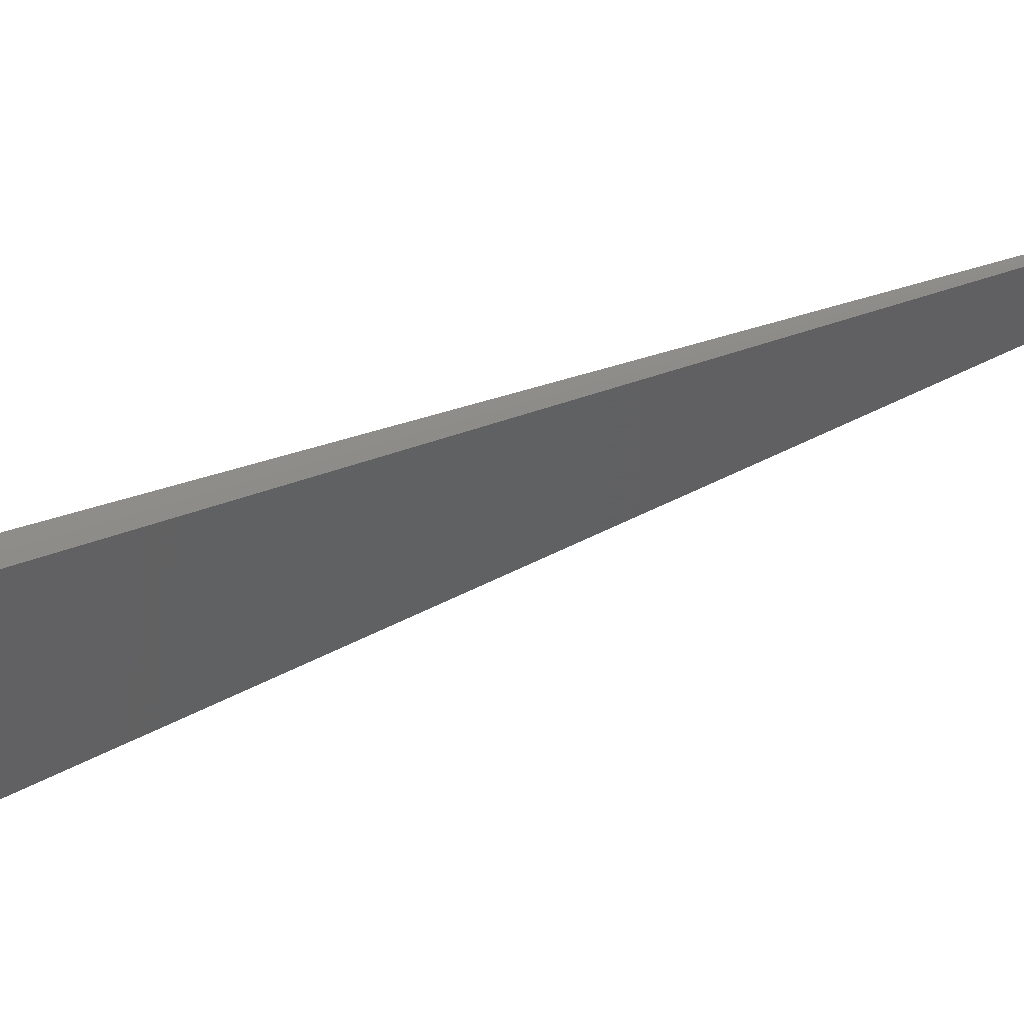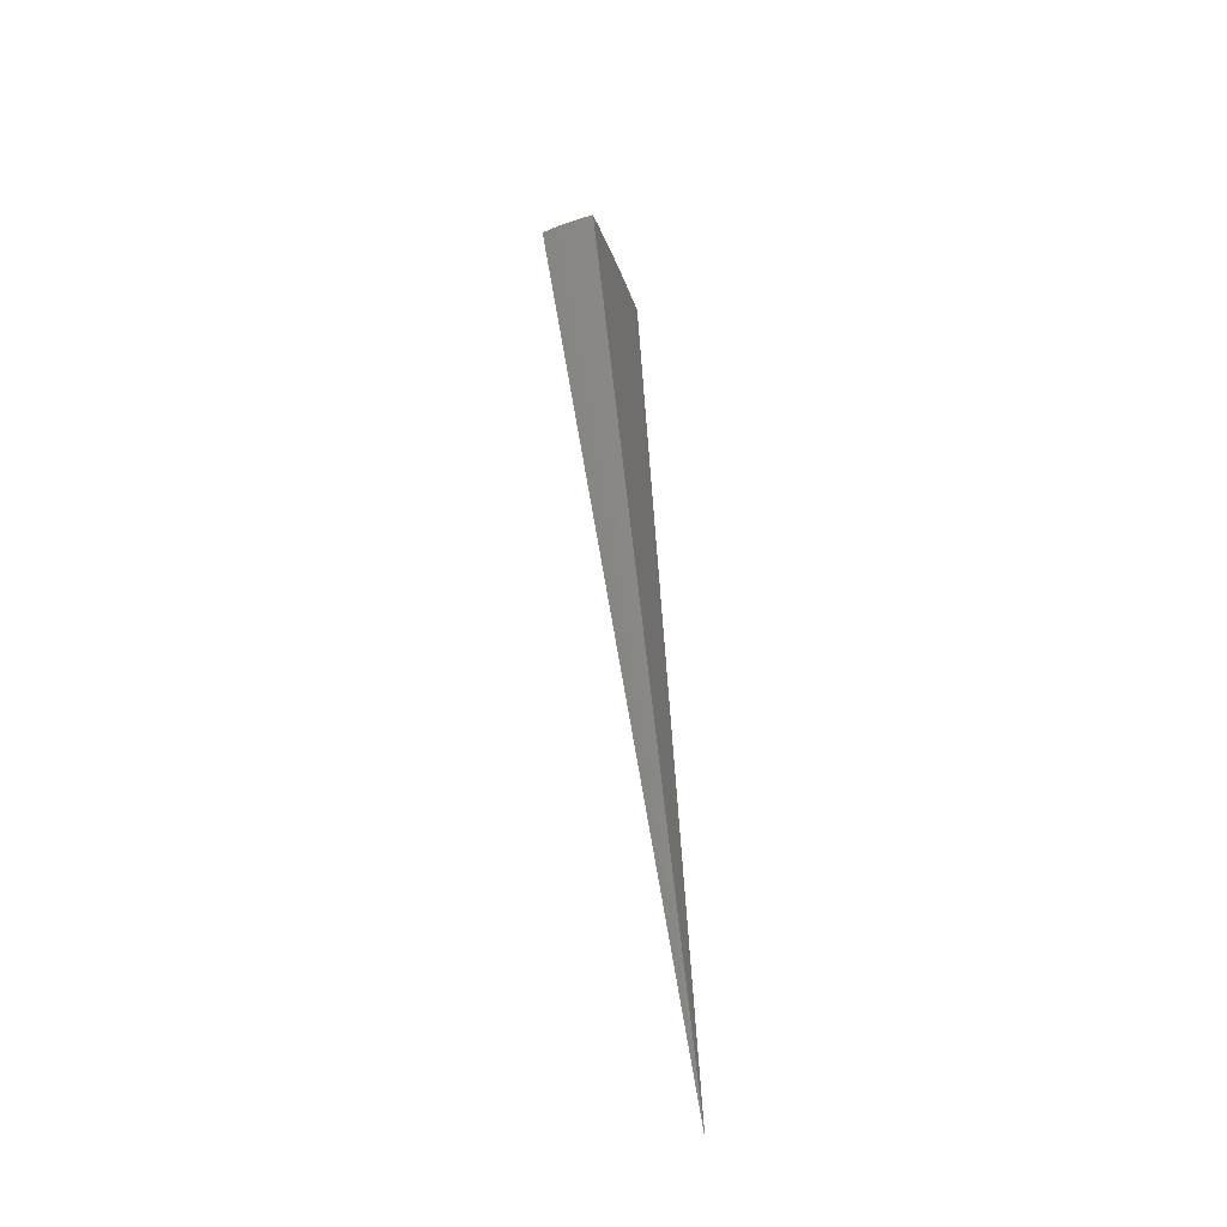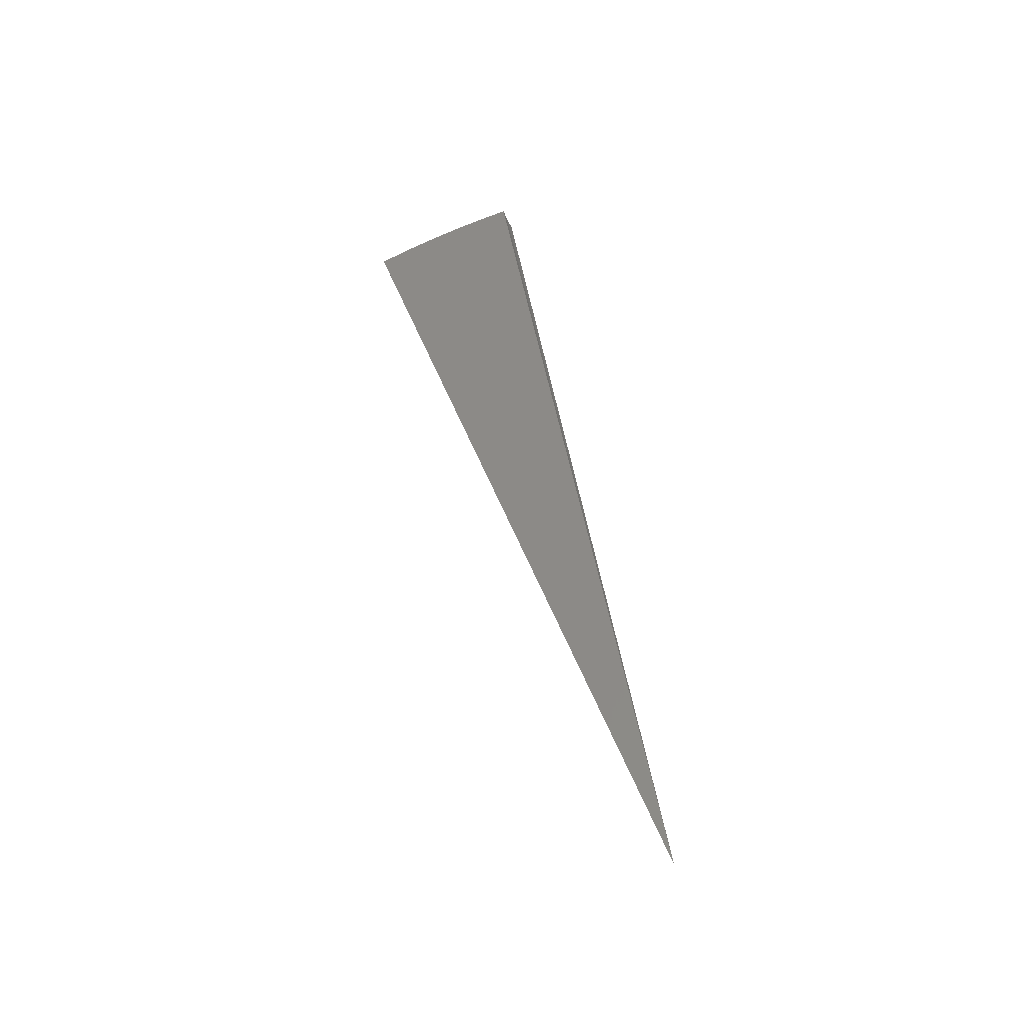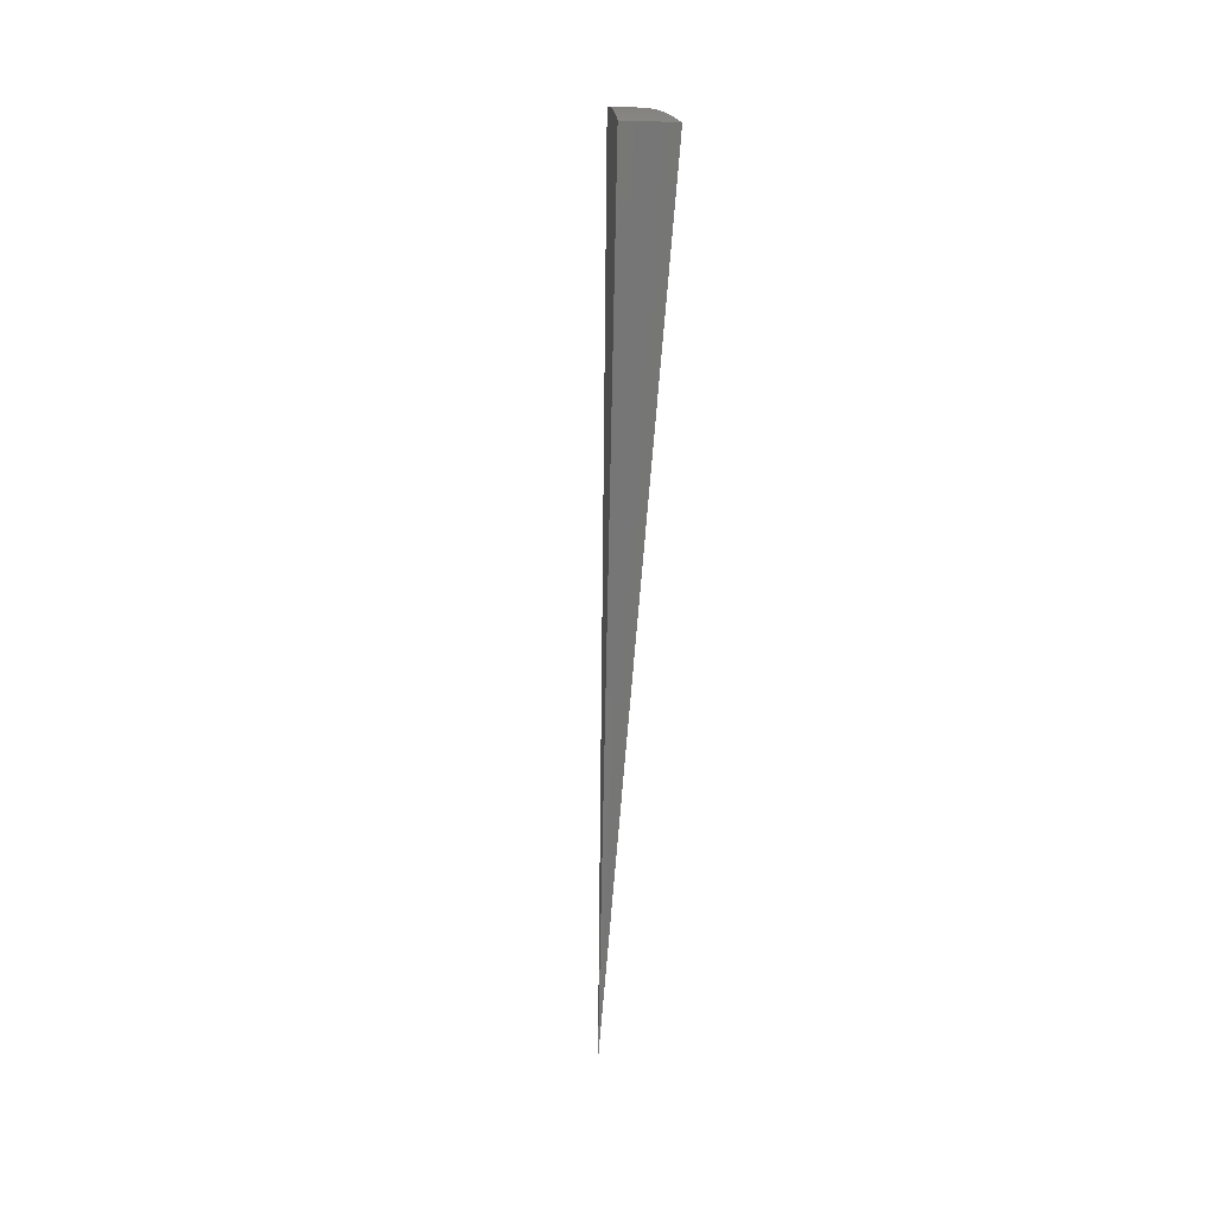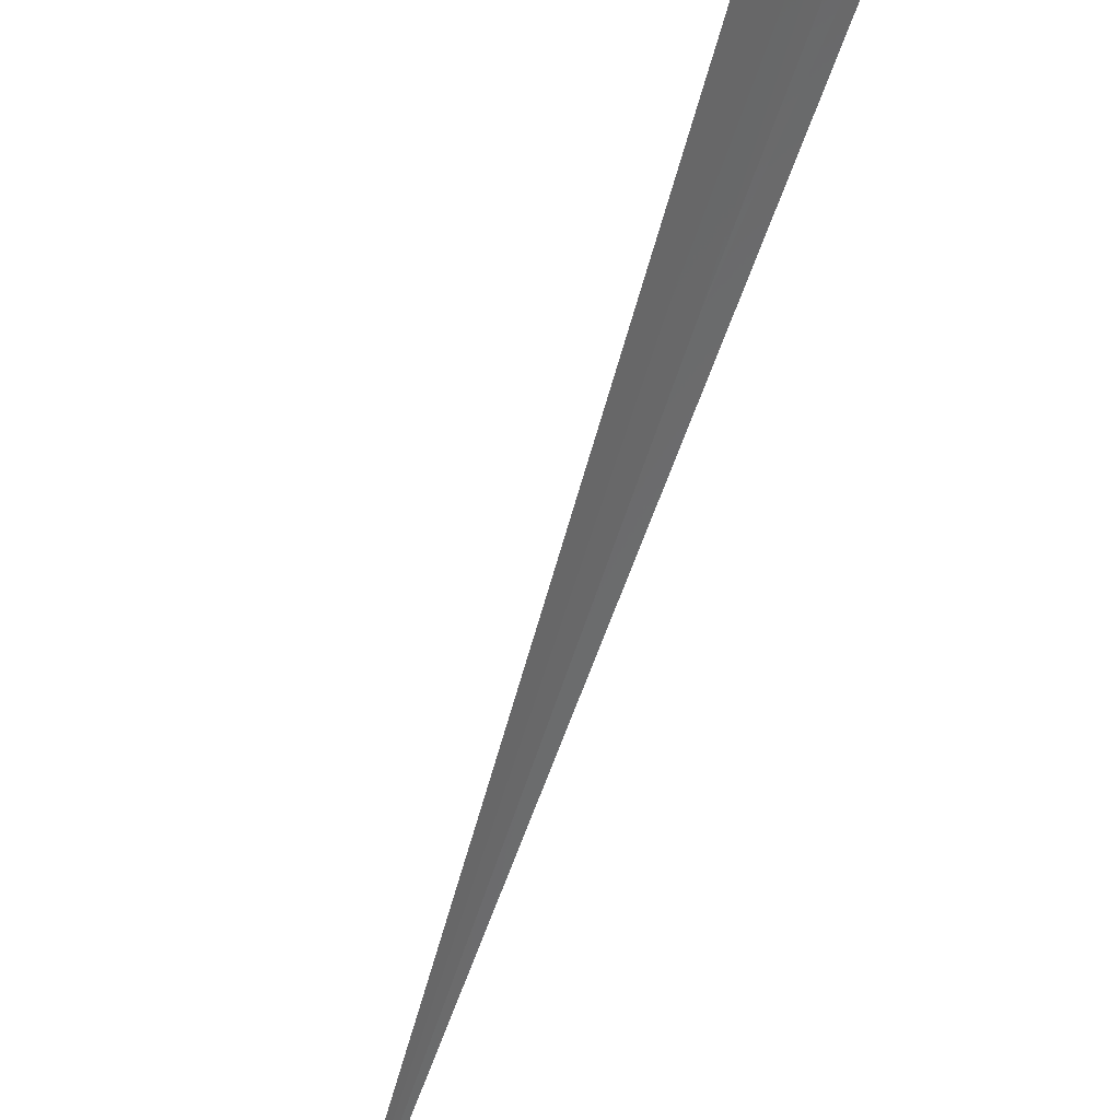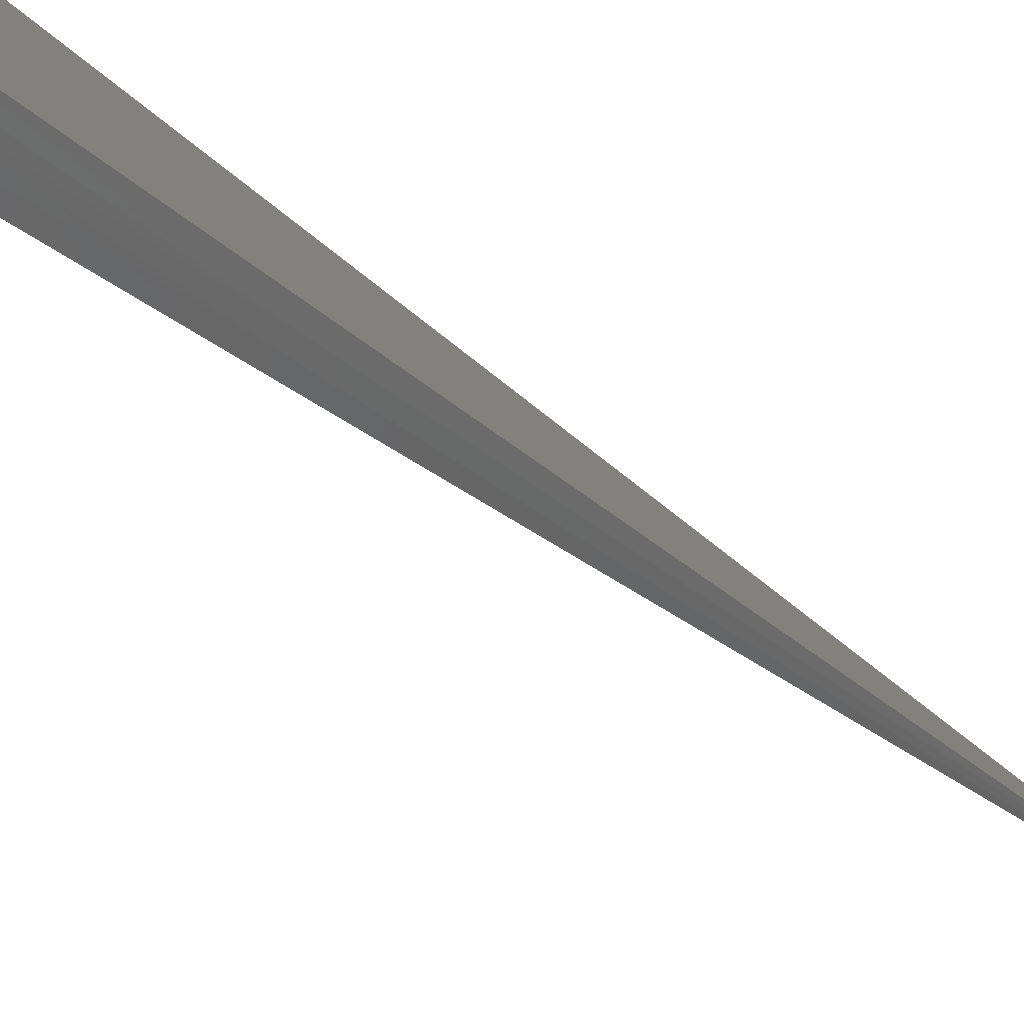
<metadata>
{"format":"stl","ext":"stl","renderer":"f3d","projection":"perspective","resolution":1024,"background":"white","views":[{"elev":40.0,"azim":76.2,"up":"+Y"},{"elev":-46.4,"azim":17.2,"up":"+Z"},{"elev":-38.5,"azim":105.6,"up":"+Z"},{"elev":1.1,"azim":-13.3,"up":"+Z"},{"elev":-74.2,"azim":-18.5,"up":"+Y"},{"elev":-72.7,"azim":49.2,"up":"+Y"}]}
</metadata>
<code>
# stl→obj: 62 verts, 120 faces
v -0.3439 -1.95 11.23
v 0 0 0
v -0.3862 -2.19 11.18
v -0.4282 -2.429 11.13
v -0.47 -2.665 11.06
v -0.5114 -2.9 10.99
v -0.5526 -3.134 10.92
v -0.5934 -3.366 10.84
v -0.634 -3.595 10.76
v -0.6741 -3.823 10.67
v -1.634e-16 -2.223 11.18
v -1.783e-17 -1.981 11.23
v -0.09445 -2.215 11.18
v -0.1726 -1.973 11.23
v -0.1903 -2.209 11.18
v -0.2873 -2.199 11.18
v -0.3181 -2.435 11.13
v -0.349 -2.671 11.07
v -0.3799 -2.908 11
v -0.3954 -3.026 10.96
v -0.4108 -3.144 10.92
v -0.4262 -3.262 10.88
v -0.2721 -3.159 10.92
v -0.2823 -3.277 10.88
v -0.1351 -3.167 10.92
v -0.1401 -3.286 10.88
v -2.599e-16 -3.18 10.92
v -2.84e-16 -3.416 10.84
v -0.1452 -3.405 10.84
v -0.1503 -3.523 10.8
v -0.3027 -3.514 10.8
v -0.3129 -3.632 10.76
v -0.4724 -3.616 10.76
v -0.4878 -3.733 10.71
v -0.4416 -3.38 10.84
v -0.2925 -3.396 10.84
v -0.457 -3.498 10.8
v -0.5067 -3.849 10.67
v -0.3383 -3.867 10.67
v -0.3231 -3.75 10.71
v -0.1693 -3.878 10.67
v -0.1604 -3.76 10.71
v -3.494e-17 -3.882 10.67
v -3.011e-16 -3.65 10.76
v -0.1553 -3.642 10.76
v -0.13 -3.048 10.96
v -2.322e-16 -2.943 10.99
v -0.1249 -2.929 11
v -2.046e-16 -2.705 11.06
v -0.1147 -2.691 11.07
v -1.805e-16 -2.465 11.12
v -0.1046 -2.453 11.13
v -0.2107 -2.446 11.13
v -0.2312 -2.684 11.07
v -0.2516 -2.921 11
v -0.2619 -3.04 10.96
v -0.1151 -1.315 7.488
v -0.05754 -0.6577 3.744
v -0.1505 -2.584 7.111
v -0.07524 -1.292 3.555
v -0.3005 -2.571 7.111
v -0.1502 -1.285 3.555
f 1 2 3
f 3 2 4
f 4 2 5
f 5 2 6
f 6 2 7
f 7 2 8
f 8 2 9
f 9 2 10
f 11 12 13
f 13 12 14
f 13 14 15
f 15 14 16
f 15 16 17
f 17 16 3
f 17 3 4
f 14 1 16
f 16 1 3
f 17 4 18
f 18 4 5
f 18 5 19
f 19 5 6
f 19 6 20
f 20 6 7
f 20 7 21
f 21 7 22
f 21 22 23
f 23 22 24
f 23 24 25
f 25 24 26
f 25 26 27
f 27 26 28
f 28 26 29
f 28 29 30
f 30 29 31
f 30 31 32
f 32 31 33
f 32 33 34
f 34 33 9
f 34 9 10
f 7 8 22
f 22 8 35
f 22 35 24
f 24 35 36
f 24 36 26
f 26 36 29
f 35 8 37
f 37 8 9
f 37 9 33
f 10 38 34
f 34 38 39
f 34 39 40
f 40 39 41
f 40 41 42
f 42 41 43
f 42 43 44
f 28 30 44
f 44 30 45
f 44 45 42
f 42 45 40
f 25 27 46
f 46 27 47
f 46 47 48
f 48 47 49
f 48 49 50
f 50 49 51
f 50 51 52
f 52 51 11
f 52 11 13
f 52 13 53
f 53 13 15
f 53 15 17
f 50 52 54
f 54 52 53
f 54 53 18
f 18 53 17
f 48 50 55
f 55 50 54
f 55 54 19
f 19 54 18
f 23 25 46
f 46 48 56
f 56 48 55
f 56 55 20
f 20 55 19
f 31 29 36
f 40 45 32
f 32 45 30
f 20 21 56
f 56 21 23
f 56 23 46
f 31 36 37
f 37 36 35
f 37 33 31
f 40 32 34
f 12 11 2
f 2 11 51
f 2 51 49
f 49 47 2
f 2 47 27
f 2 27 28
f 28 44 2
f 2 44 43
f 14 57 1
f 1 57 58
f 1 58 2
f 14 12 57
f 57 12 58
f 12 2 58
f 41 59 43
f 43 59 60
f 43 60 2
f 41 39 59
f 59 39 61
f 59 61 62
f 62 61 10
f 62 10 2
f 39 38 61
f 61 38 10
f 62 2 60
f 62 60 59

</code>
